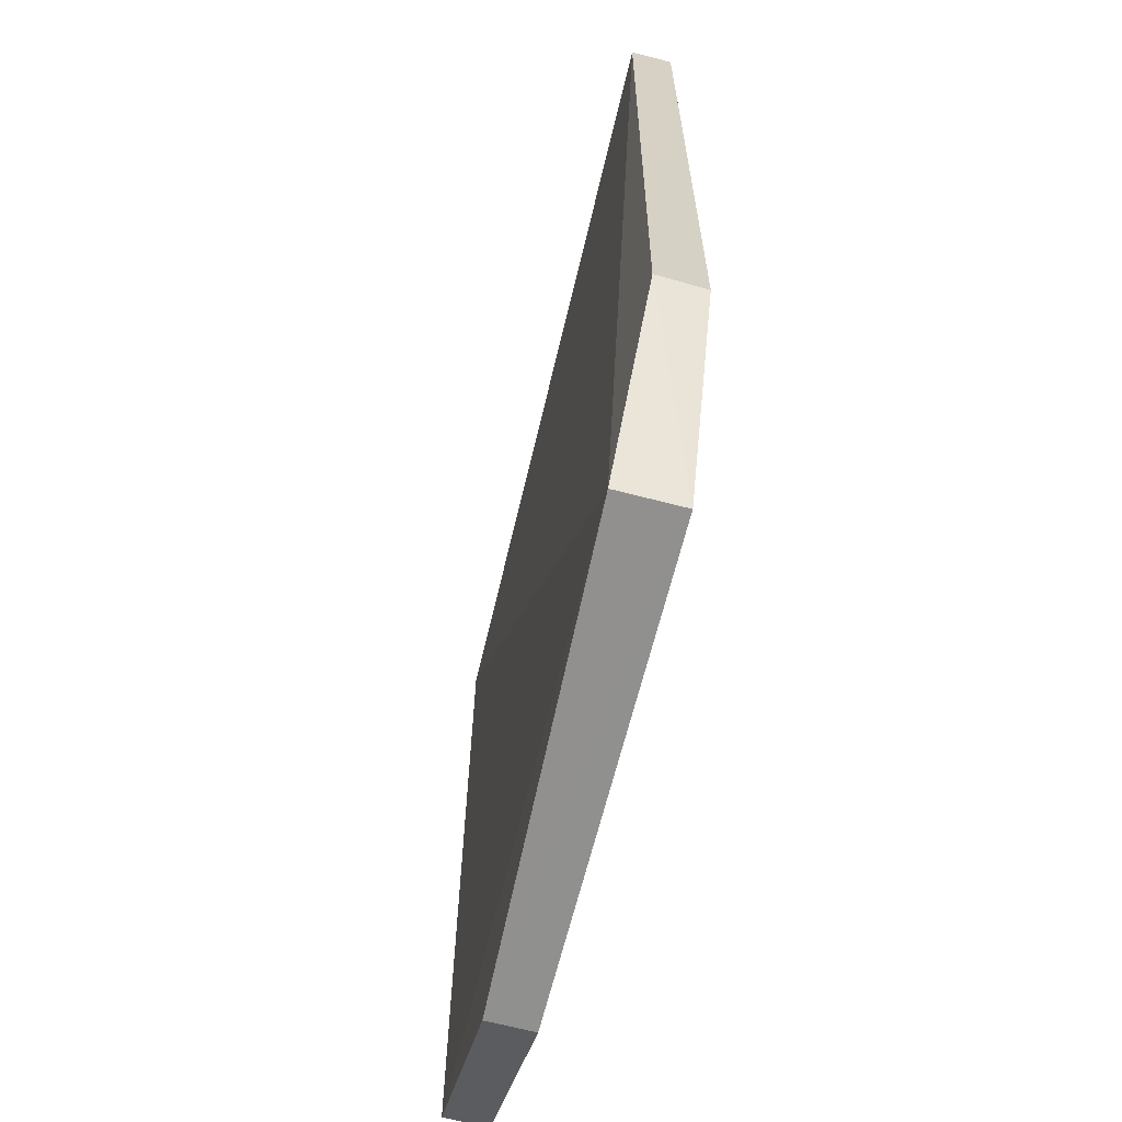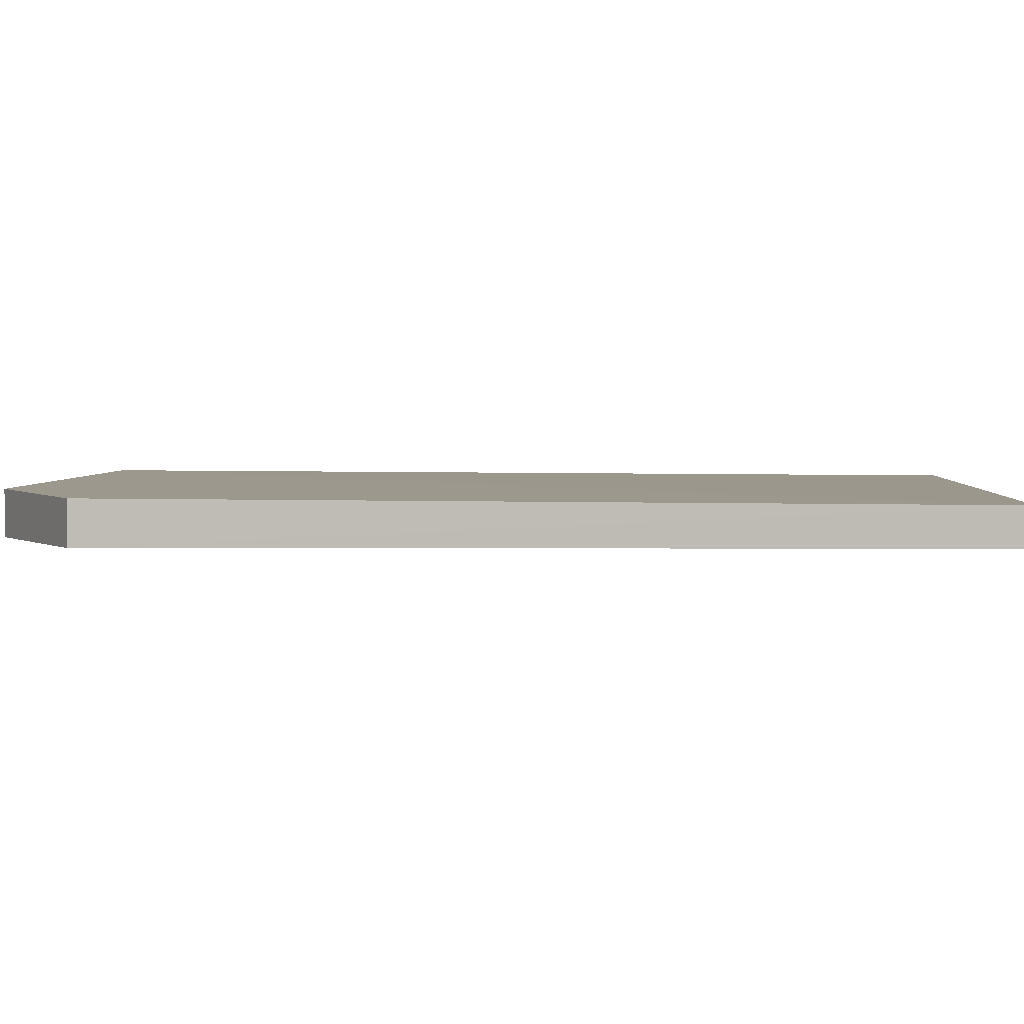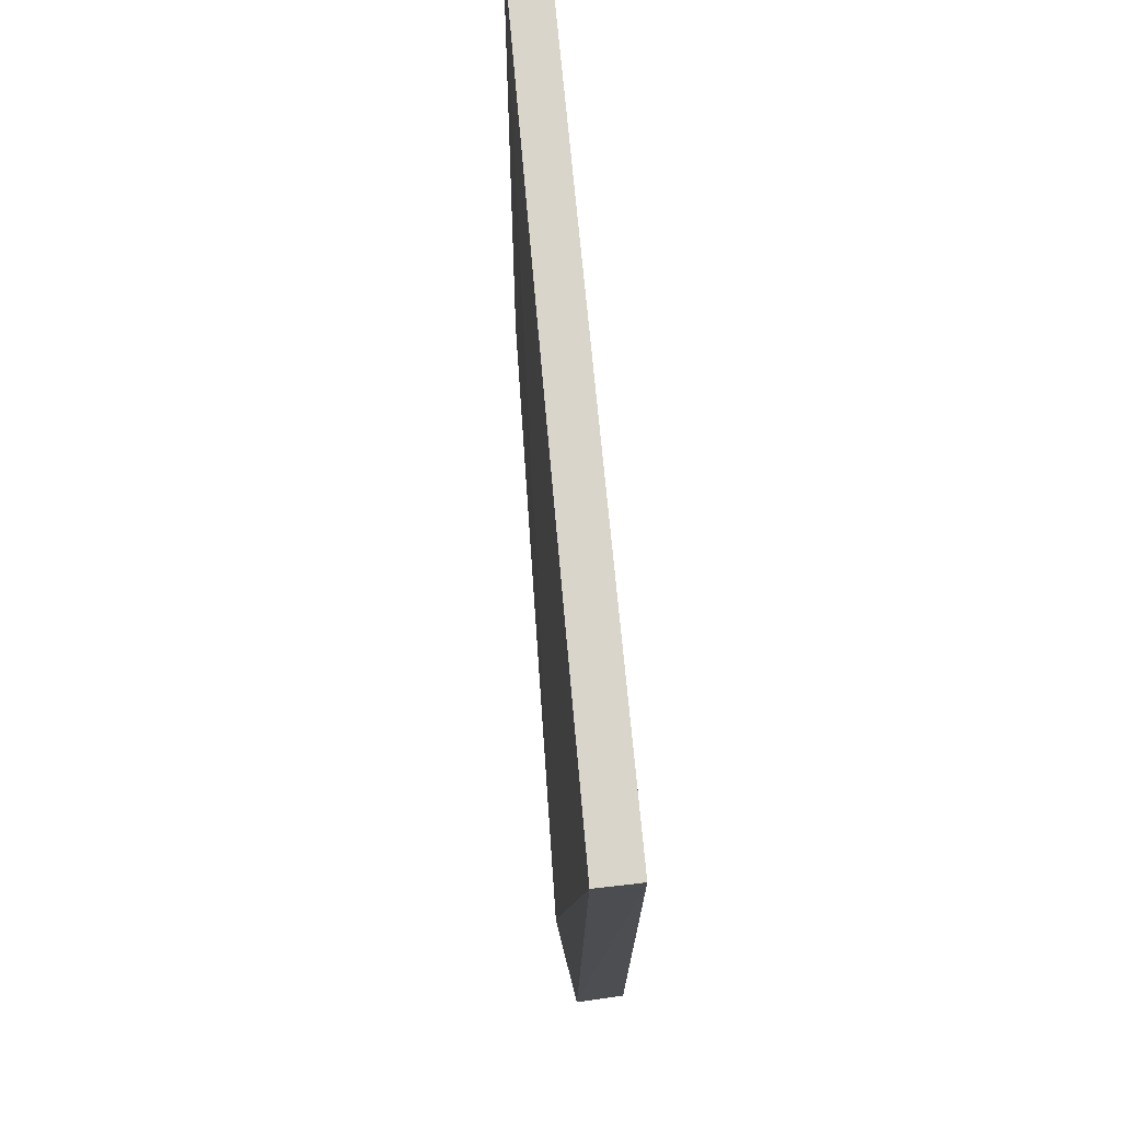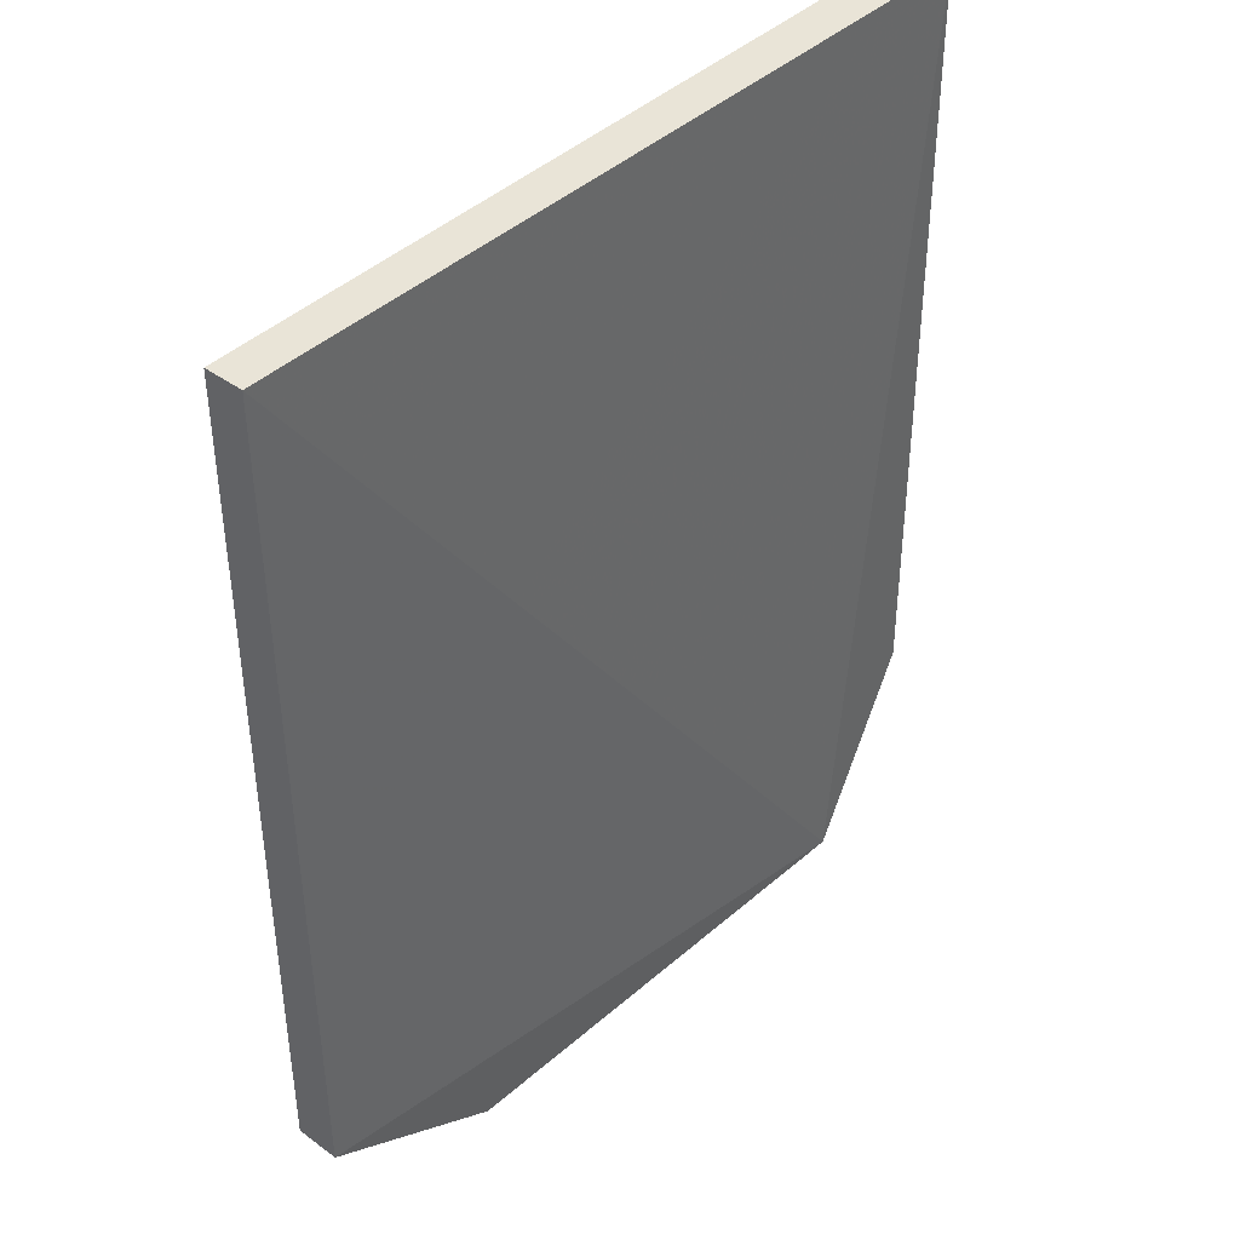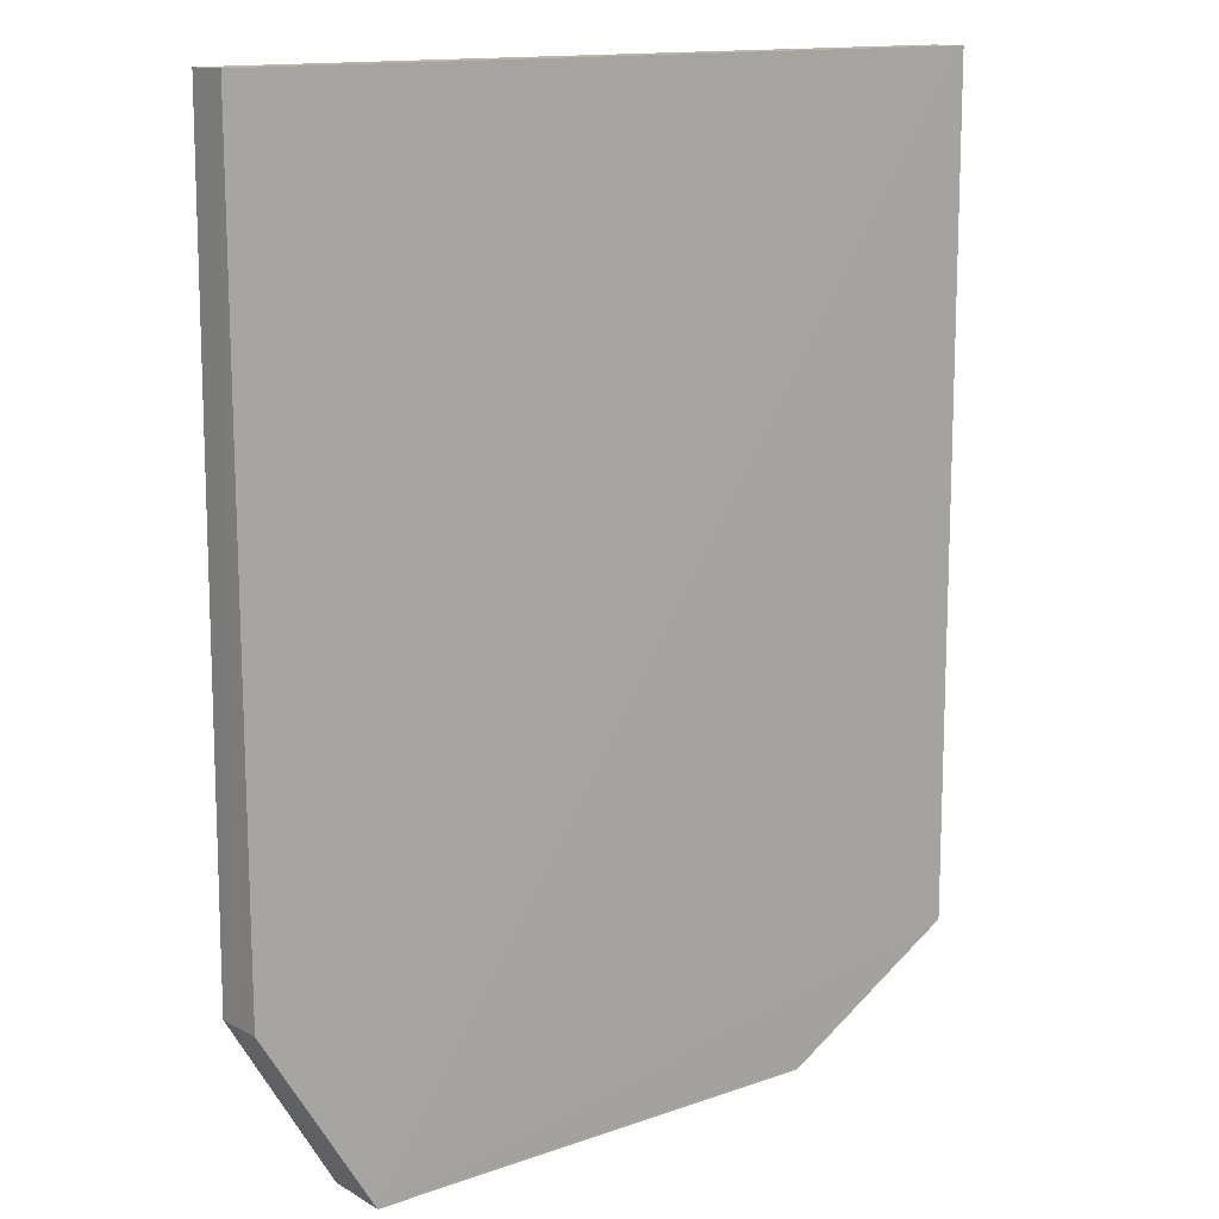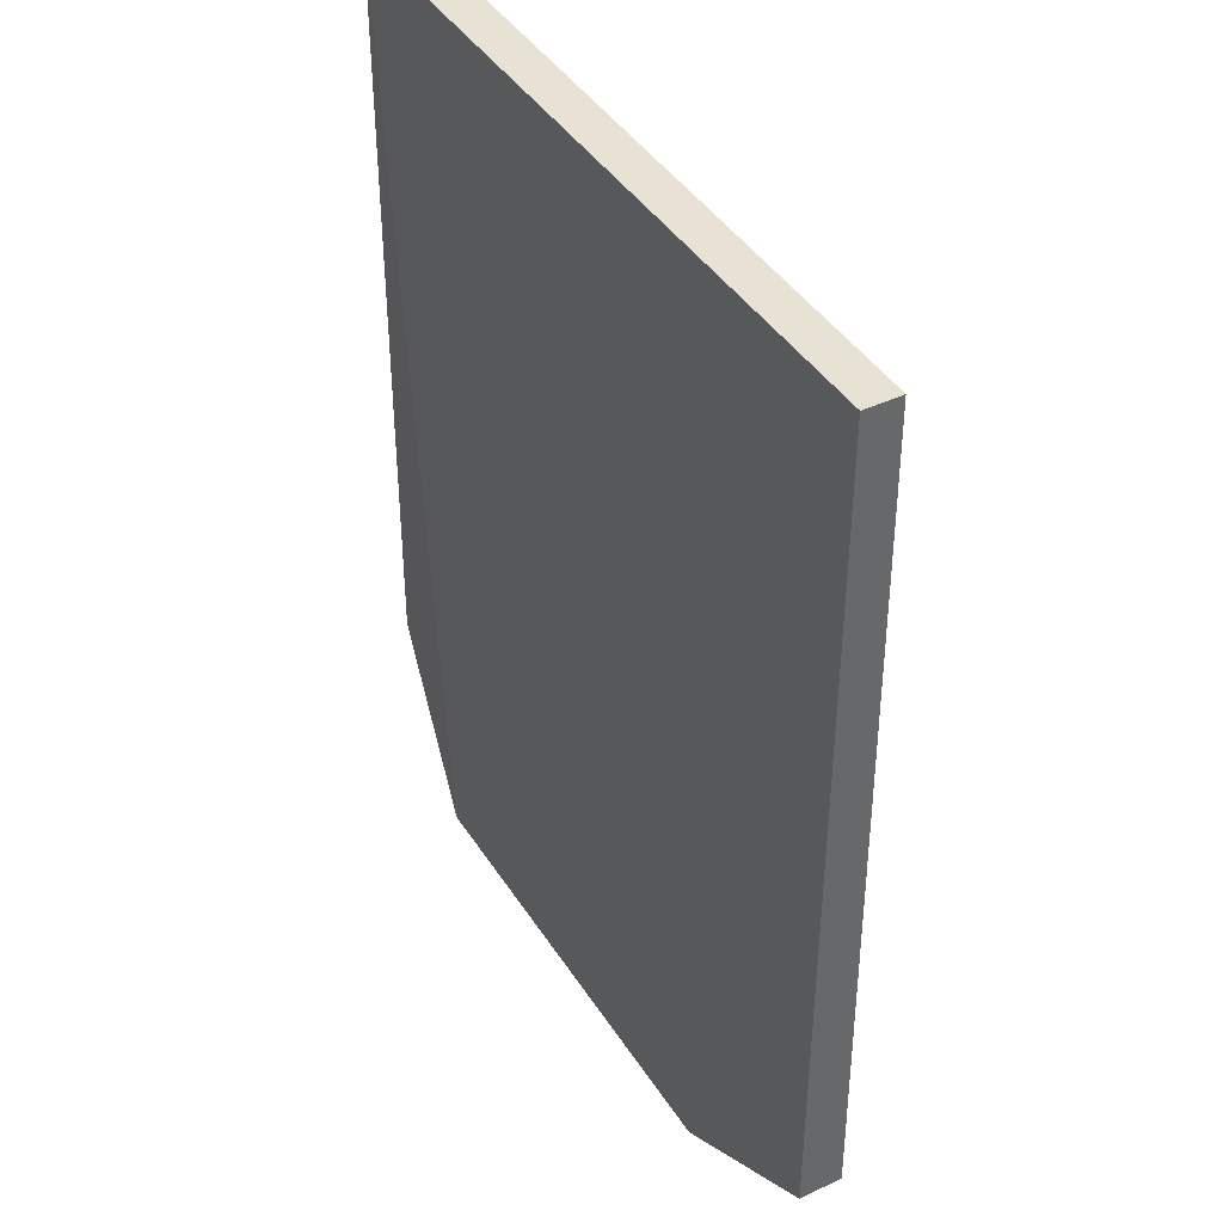
<metadata>
{"format":"obj","ext":"obj","renderer":"f3d","projection":"perspective","resolution":1024,"background":"white","views":[{"elev":-65.6,"azim":-104.6,"up":"+Y"},{"elev":3.8,"azim":94.0,"up":"+Z"},{"elev":74.0,"azim":-96.4,"up":"+Y"},{"elev":42.6,"azim":131.4,"up":"+Y"},{"elev":13.9,"azim":-38.5,"up":"+Y"},{"elev":40.7,"azim":59.9,"up":"+Y"}]}
</metadata>
<code>
v 0.02289 0.04395 0.009999
v 0.02288 -0.05172 0.01028
v 0.02285 -0.05177 0.005285
v -0.06455 0.04398 0.003707
v -0.06456 0.04403 0.008514
v 0.02282 0.04391 0.005761
v -0.05201 -0.06426 0.009458
v -0.05201 -0.06422 0.002125
v 0.002036 -0.06426 0.004705
v -0.06464 -0.0435 0.00319
v 0.002094 -0.0642 0.01001
v -0.06449 -0.04345 0.008617
f 1 2 3
f 6 1 3
f 6 5 1
f 6 4 5
f 7 2 1
f 7 1 5
f 8 6 3
f 8 4 6
f 9 8 3
f 9 7 8
f 10 5 4
f 10 8 7
f 10 4 8
f 11 2 7
f 11 7 9
f 11 9 3
f 11 3 2
f 12 10 7
f 12 7 5
f 12 5 10

</code>
